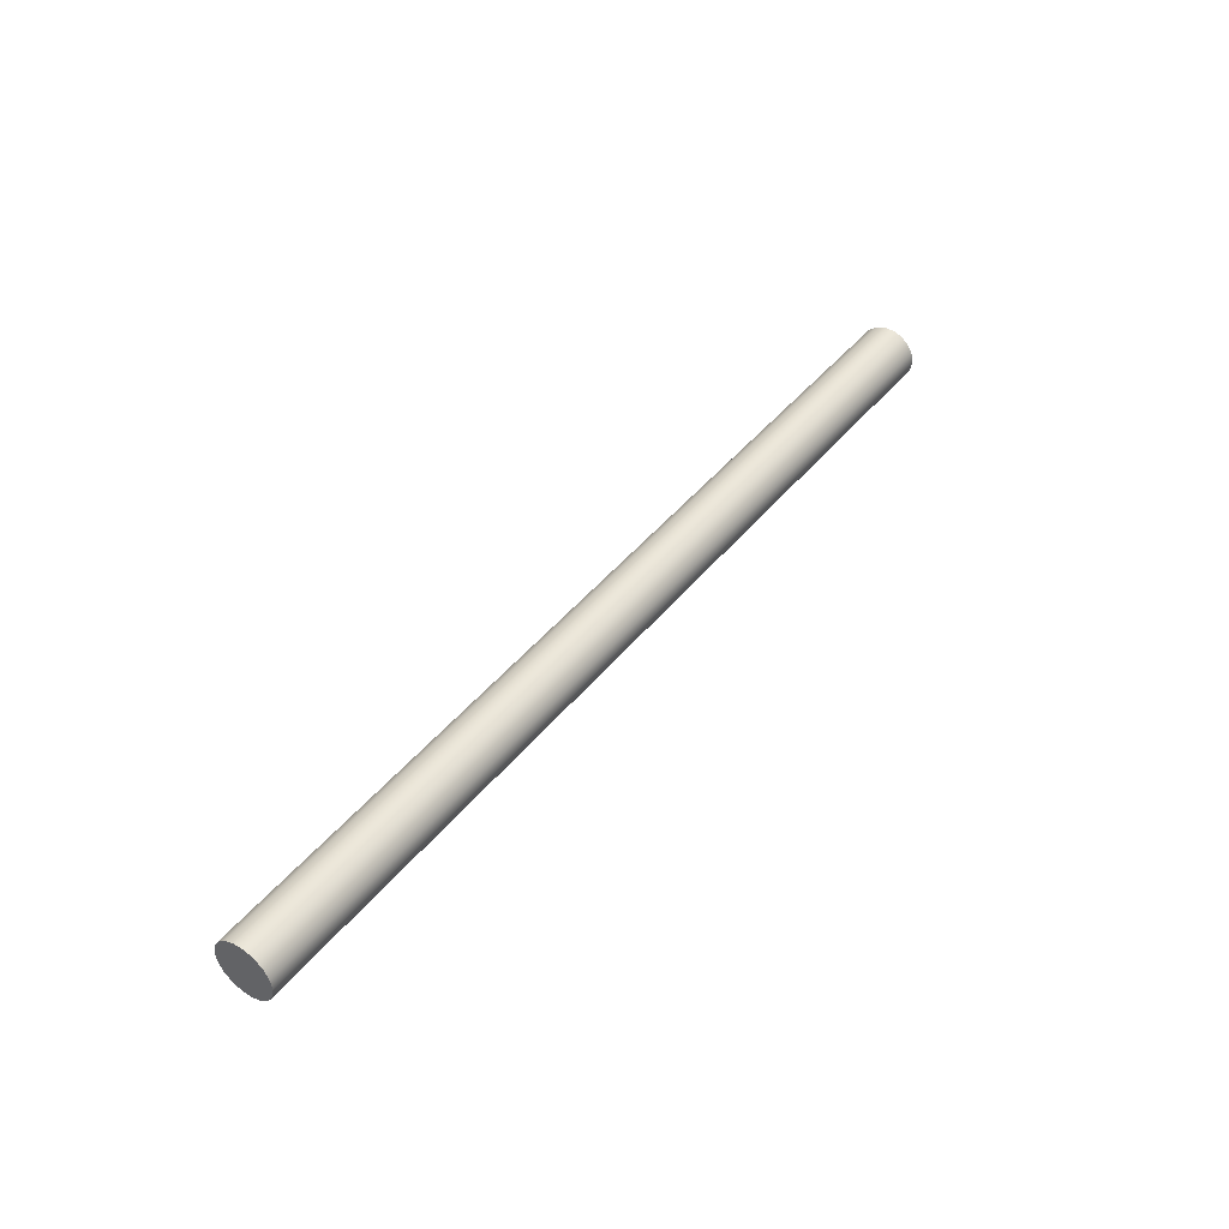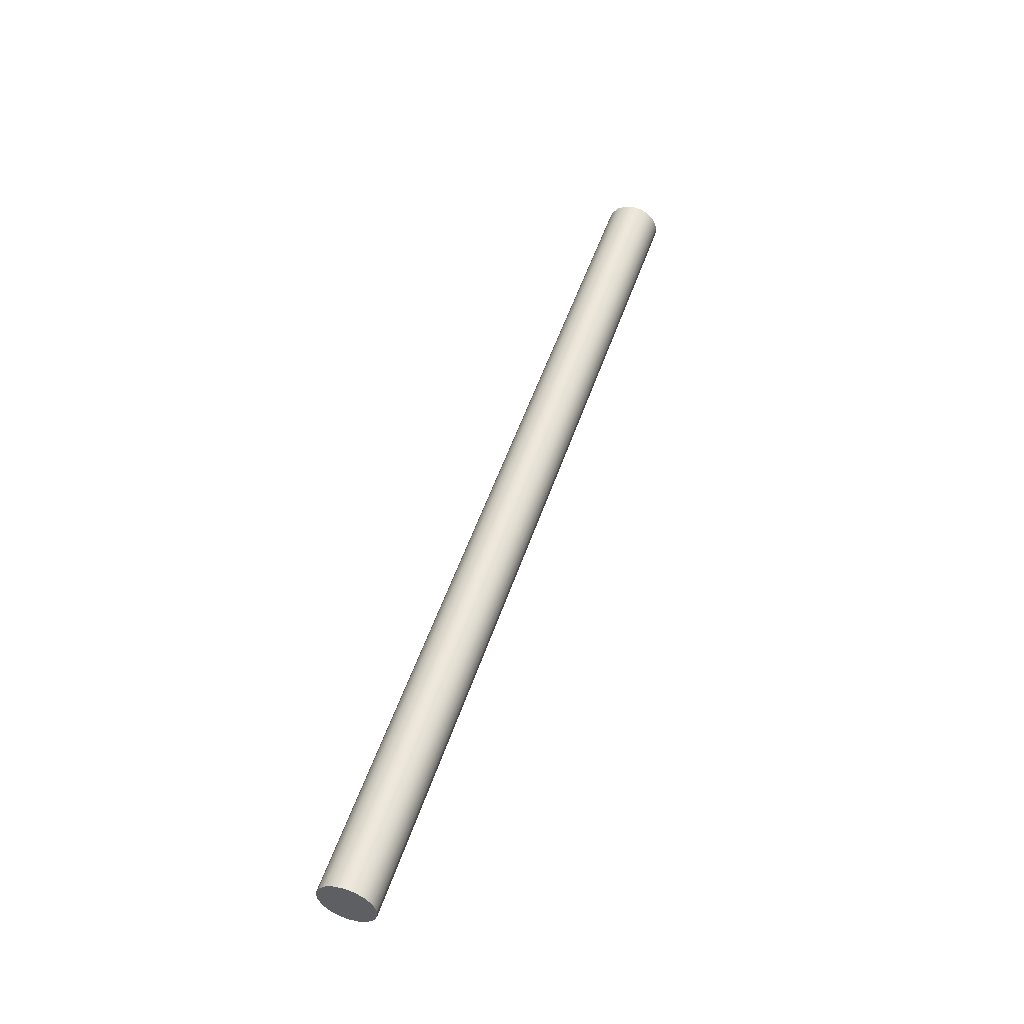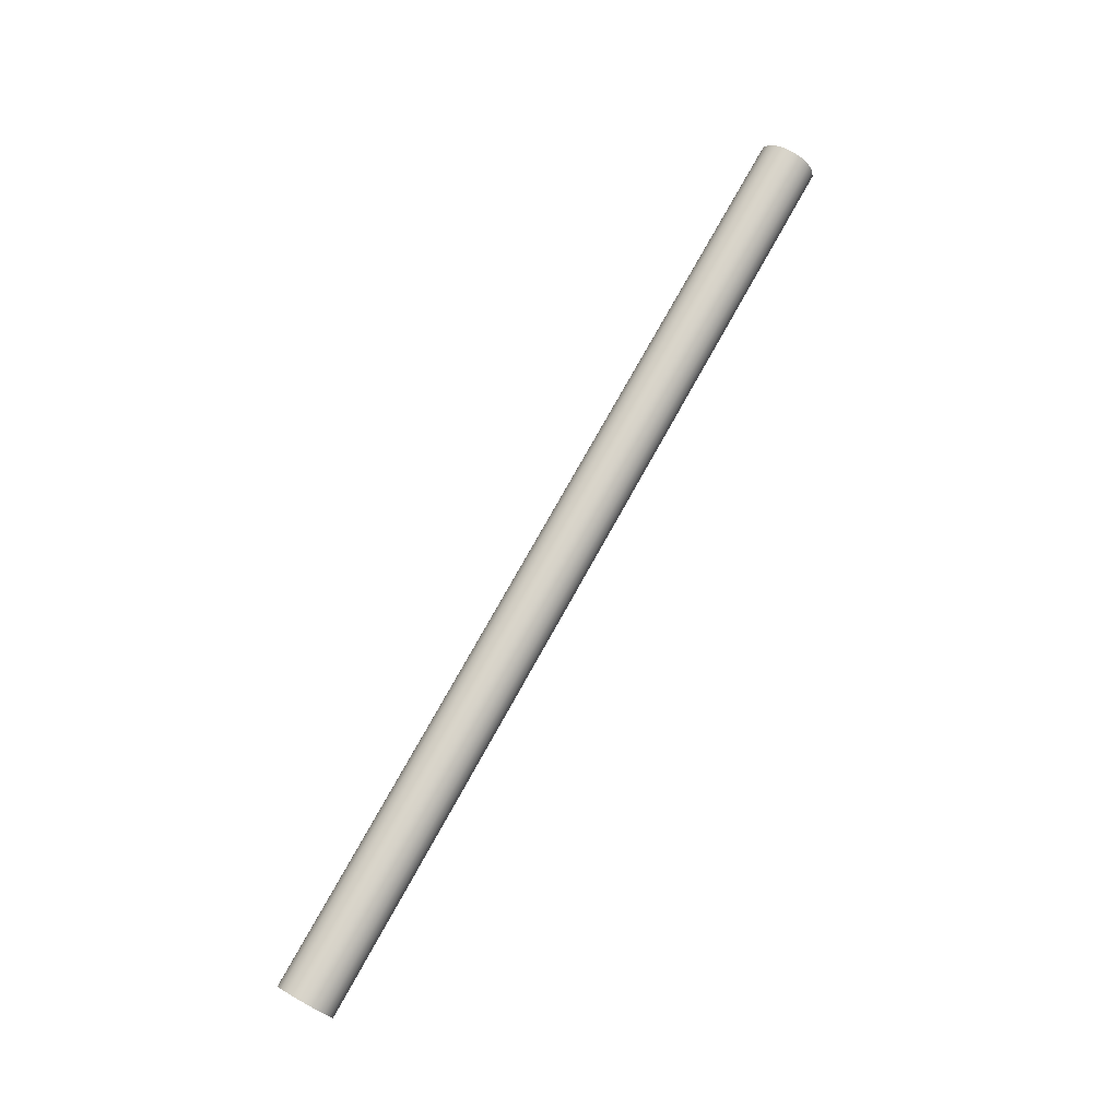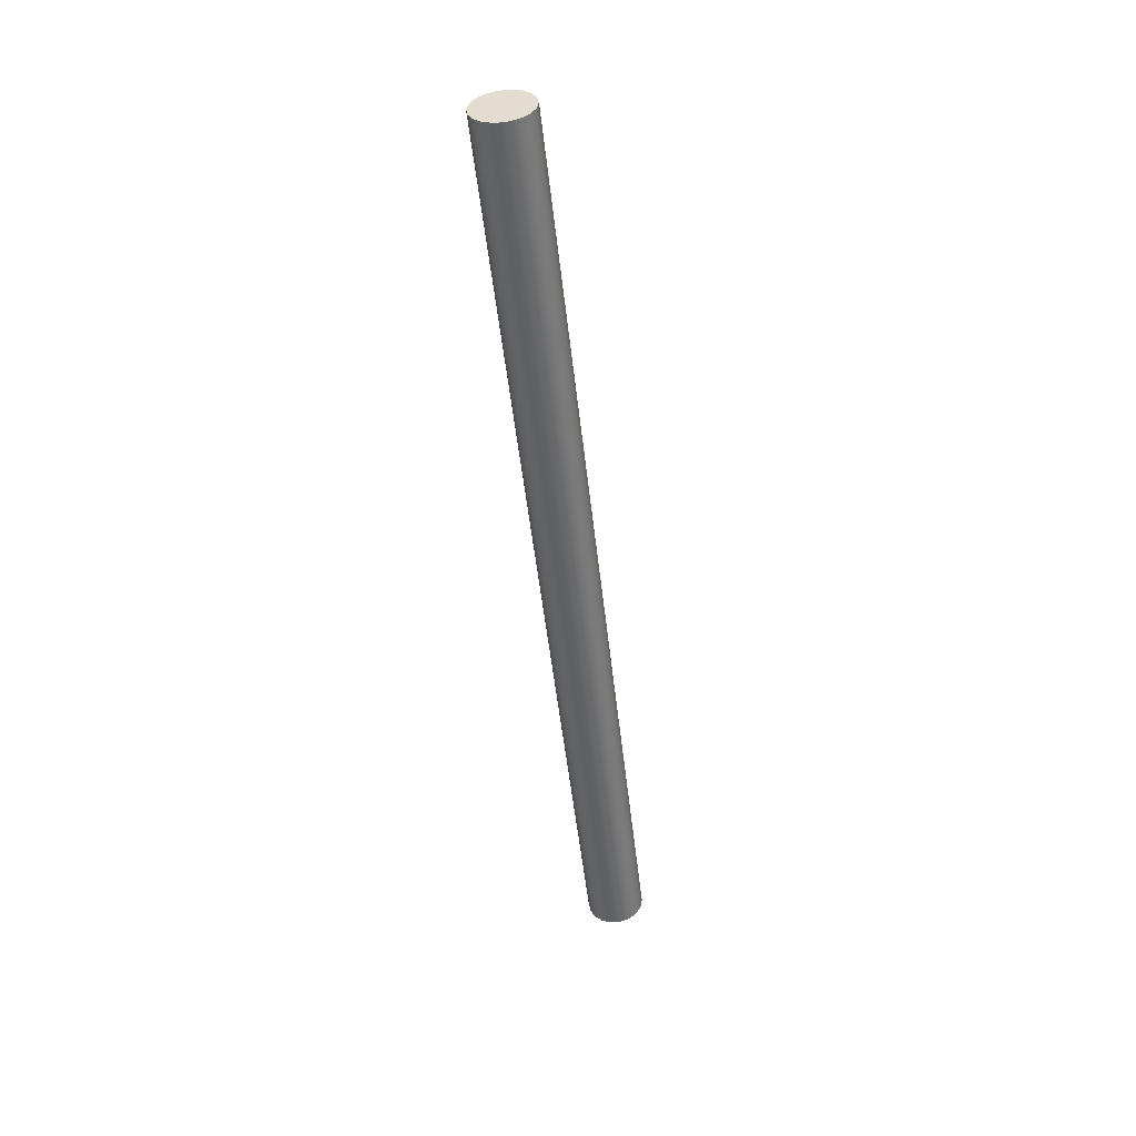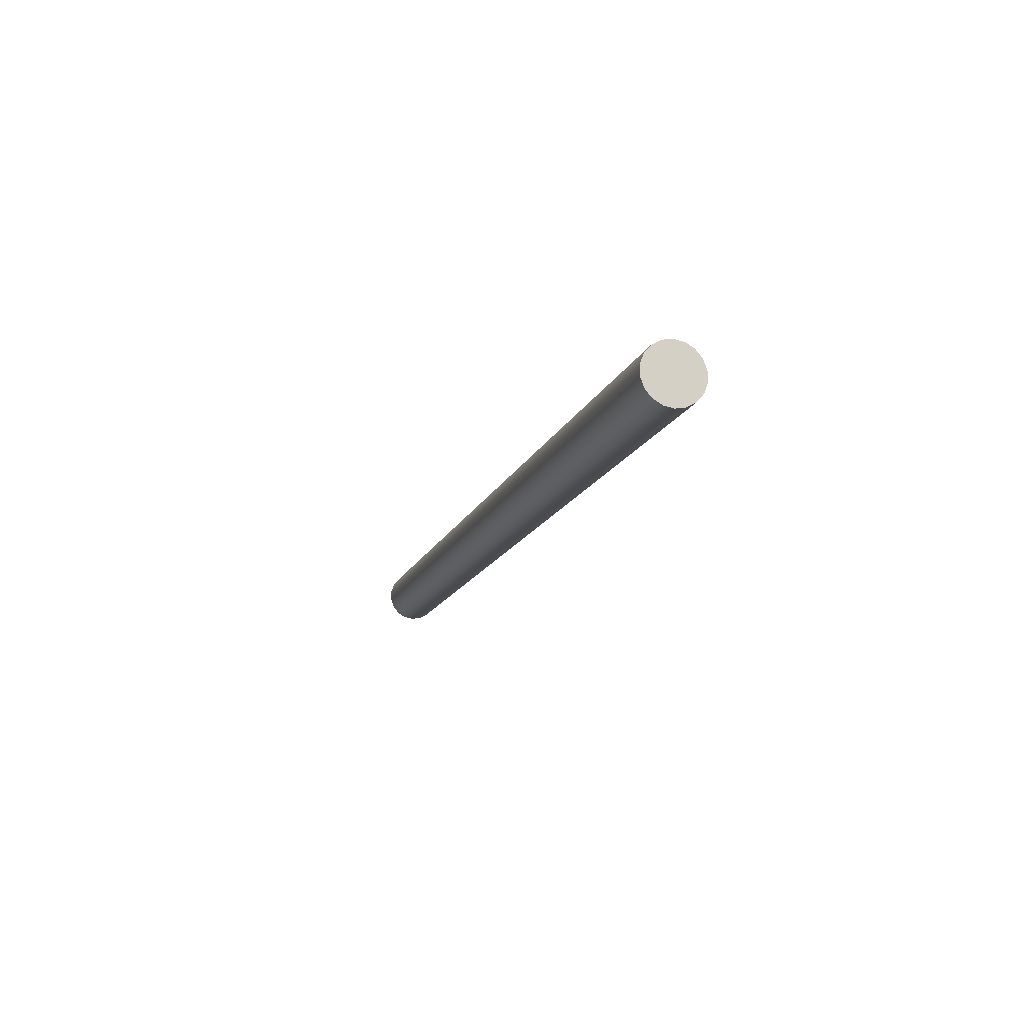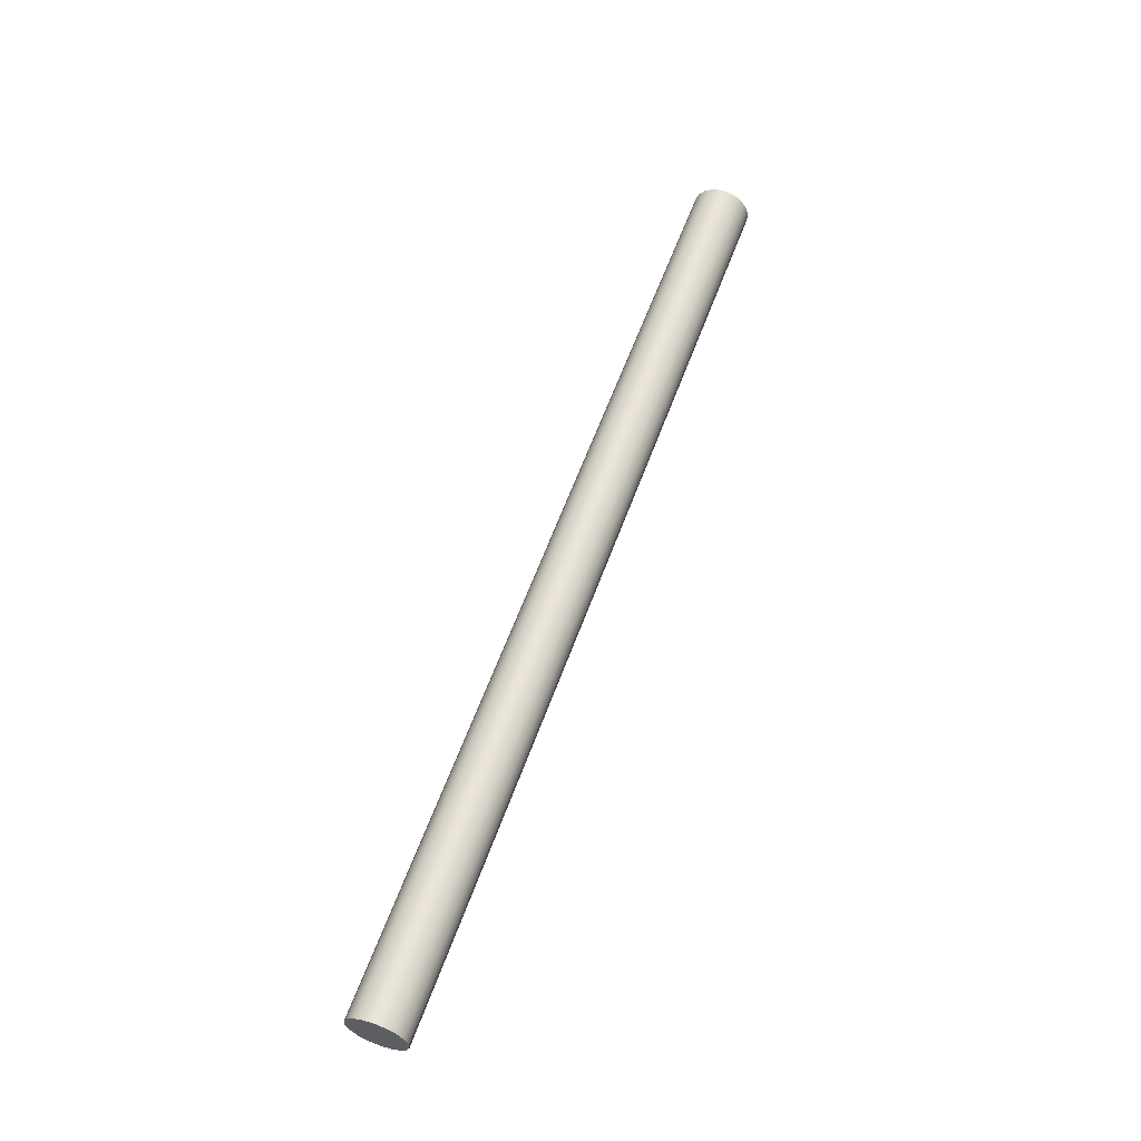
<metadata>
{"format":"obj","ext":"obj","renderer":"f3d","projection":"perspective","resolution":1024,"background":"white","views":[{"elev":43.1,"azim":-54.6,"up":"+Y"},{"elev":50.4,"azim":-72.0,"up":"+Z"},{"elev":75.7,"azim":119.1,"up":"+Y"},{"elev":-51.1,"azim":96.3,"up":"+Y"},{"elev":-14.0,"azim":-105.8,"up":"+Z"},{"elev":59.0,"azim":-70.3,"up":"+Z"}]}
</metadata>
<code>
v 30.48 -1.151e-16 0.9398
v 30.48 0.3214 0.8831
v 30.48 0.6041 0.7199
v 30.48 0.8139 0.4699
v 30.48 0.9255 0.1632
v 30.48 0.9255 -0.1632
v 30.48 0.8139 -0.4699
v 30.48 0.6041 -0.7199
v 30.48 0.3214 -0.8831
v 30.48 0 -0.9398
v 30.48 -0.3214 -0.8831
v 30.48 -0.6041 -0.7199
v 30.48 -0.8139 -0.4699
v 30.48 -0.9255 -0.1632
v 30.48 -0.9255 0.1632
v 30.48 -0.8139 0.4699
v 30.48 -0.6041 0.7199
v 30.48 -0.3214 0.8831
v 0 -1.151e-16 0.9398
v 0 -0.3214 0.8831
v 0 -0.6041 0.7199
v 0 -0.8139 0.4699
v 0 -0.9255 0.1632
v 0 -0.9255 -0.1632
v 0 -0.8139 -0.4699
v 0 -0.6041 -0.7199
v 0 -0.3214 -0.8831
v 0 0 -0.9398
v 0 0.3214 -0.8831
v 0 0.6041 -0.7199
v 0 0.8139 -0.4699
v 0 0.9255 -0.1632
v 0 0.9255 0.1632
v 0 0.8139 0.4699
v 0 0.6041 0.7199
v 0 0.3214 0.8831
v 0 -1.151e-16 0.9398
v 30.48 -1.151e-16 0.9398
v 0 -1.151e-16 0.9398
v 0 0.3214 0.8831
v 0 0.6041 0.7199
v 0 0.8139 0.4699
v 0 0.9255 0.1632
v 0 0.9255 -0.1632
v 0 0.8139 -0.4699
v 0 0.6041 -0.7199
v 0 0.3214 -0.8831
v 0 0 -0.9398
v 0 -0.3214 -0.8831
v 0 -0.6041 -0.7199
v 0 -0.8139 -0.4699
v 0 -0.9255 -0.1632
v 0 -0.9255 0.1632
v 0 -0.8139 0.4699
v 0 -0.6041 0.7199
v 0 -0.3214 0.8831
v 30.48 -1.151e-16 0.9398
v 30.48 -0.3214 0.8831
v 30.48 -0.6041 0.7199
v 30.48 -0.8139 0.4699
v 30.48 -0.9255 0.1632
v 30.48 -0.9255 -0.1632
v 30.48 -0.8139 -0.4699
v 30.48 -0.6041 -0.7199
v 30.48 -0.3214 -0.8831
v 30.48 0 -0.9398
v 30.48 0.3214 -0.8831
v 30.48 0.6041 -0.7199
v 30.48 0.8139 -0.4699
v 30.48 0.9255 -0.1632
v 30.48 0.9255 0.1632
v 30.48 0.8139 0.4699
v 30.48 0.6041 0.7199
v 30.48 0.3214 0.8831
f 2 36 1
f 1 36 37
f 38 19 18
f 18 19 20
f 18 20 17
f 17 20 21
f 17 21 16
f 16 21 22
f 16 22 15
f 15 22 23
f 15 23 14
f 14 23 24
f 14 24 13
f 13 24 25
f 13 25 12
f 12 25 26
f 12 26 11
f 11 26 27
f 11 27 10
f 10 27 28
f 10 28 9
f 9 28 29
f 9 29 8
f 8 29 30
f 8 30 7
f 7 30 31
f 7 31 6
f 6 31 32
f 6 32 5
f 5 32 33
f 5 33 4
f 4 33 34
f 4 34 3
f 3 34 35
f 3 35 2
f 2 35 36
f 40 47 39
f 39 47 48
f 39 48 56
f 56 48 49
f 56 49 55
f 55 49 50
f 55 50 54
f 54 50 51
f 54 51 53
f 53 51 52
f 47 40 46
f 46 40 41
f 46 41 45
f 45 41 42
f 45 42 44
f 44 42 43
f 58 65 57
f 57 65 66
f 57 66 74
f 74 66 67
f 74 67 73
f 73 67 68
f 73 68 72
f 72 68 69
f 72 69 71
f 71 69 70
f 65 58 64
f 64 58 59
f 64 59 63
f 63 59 60
f 63 60 62
f 62 60 61

</code>
